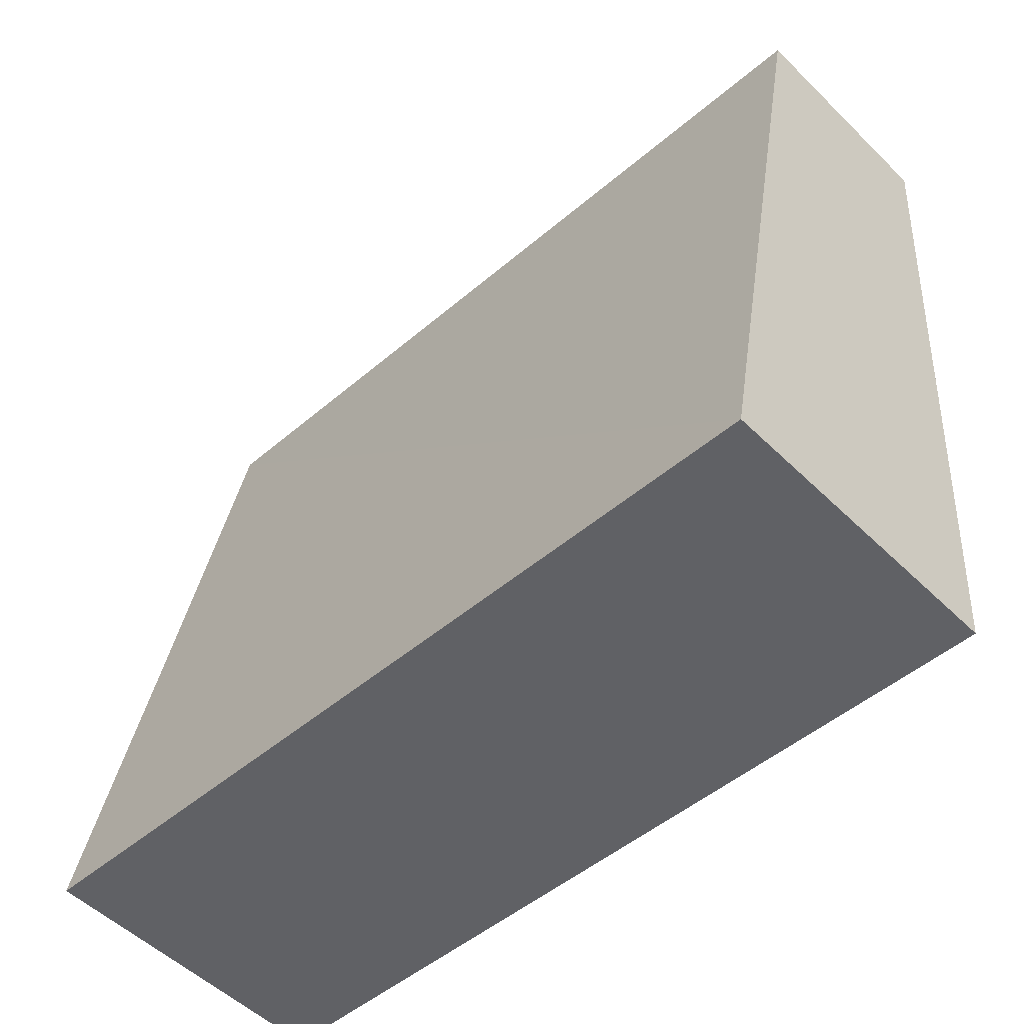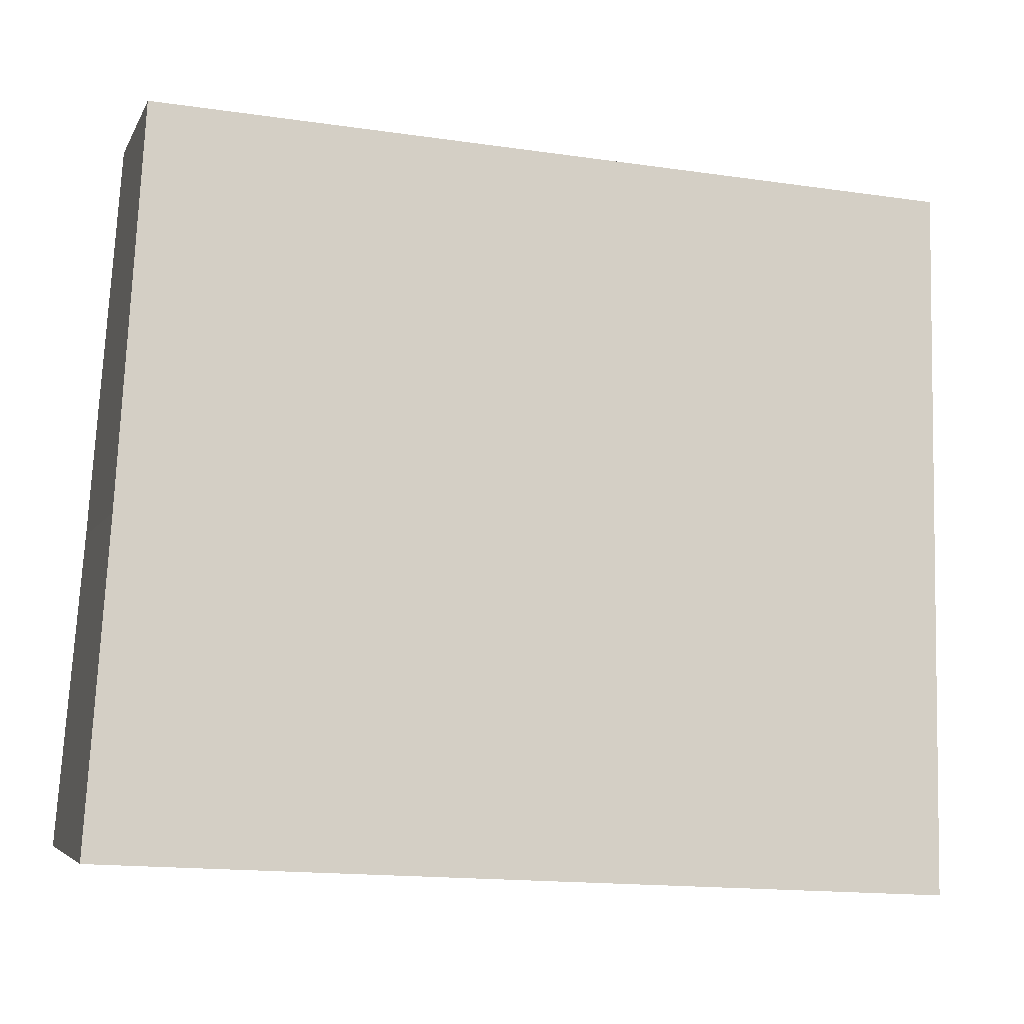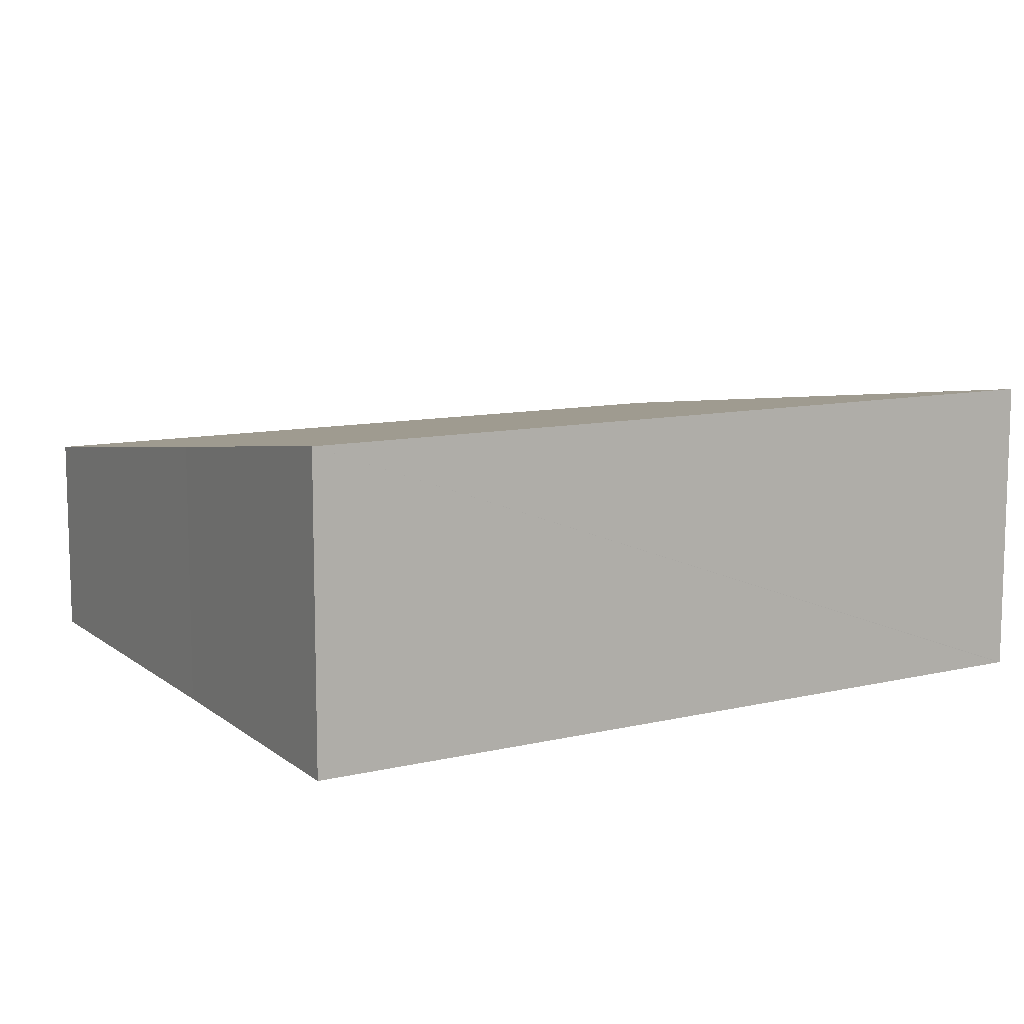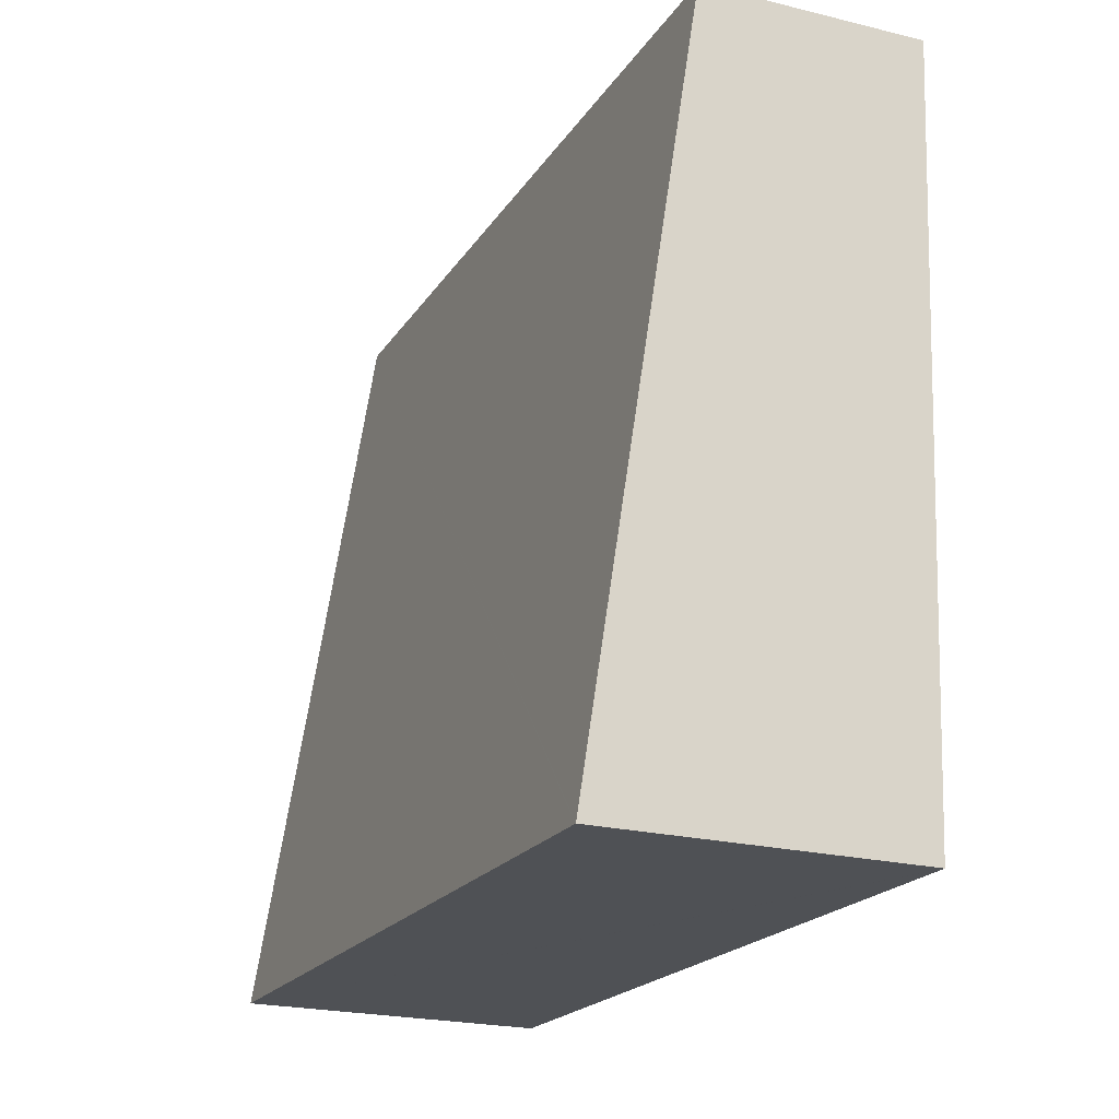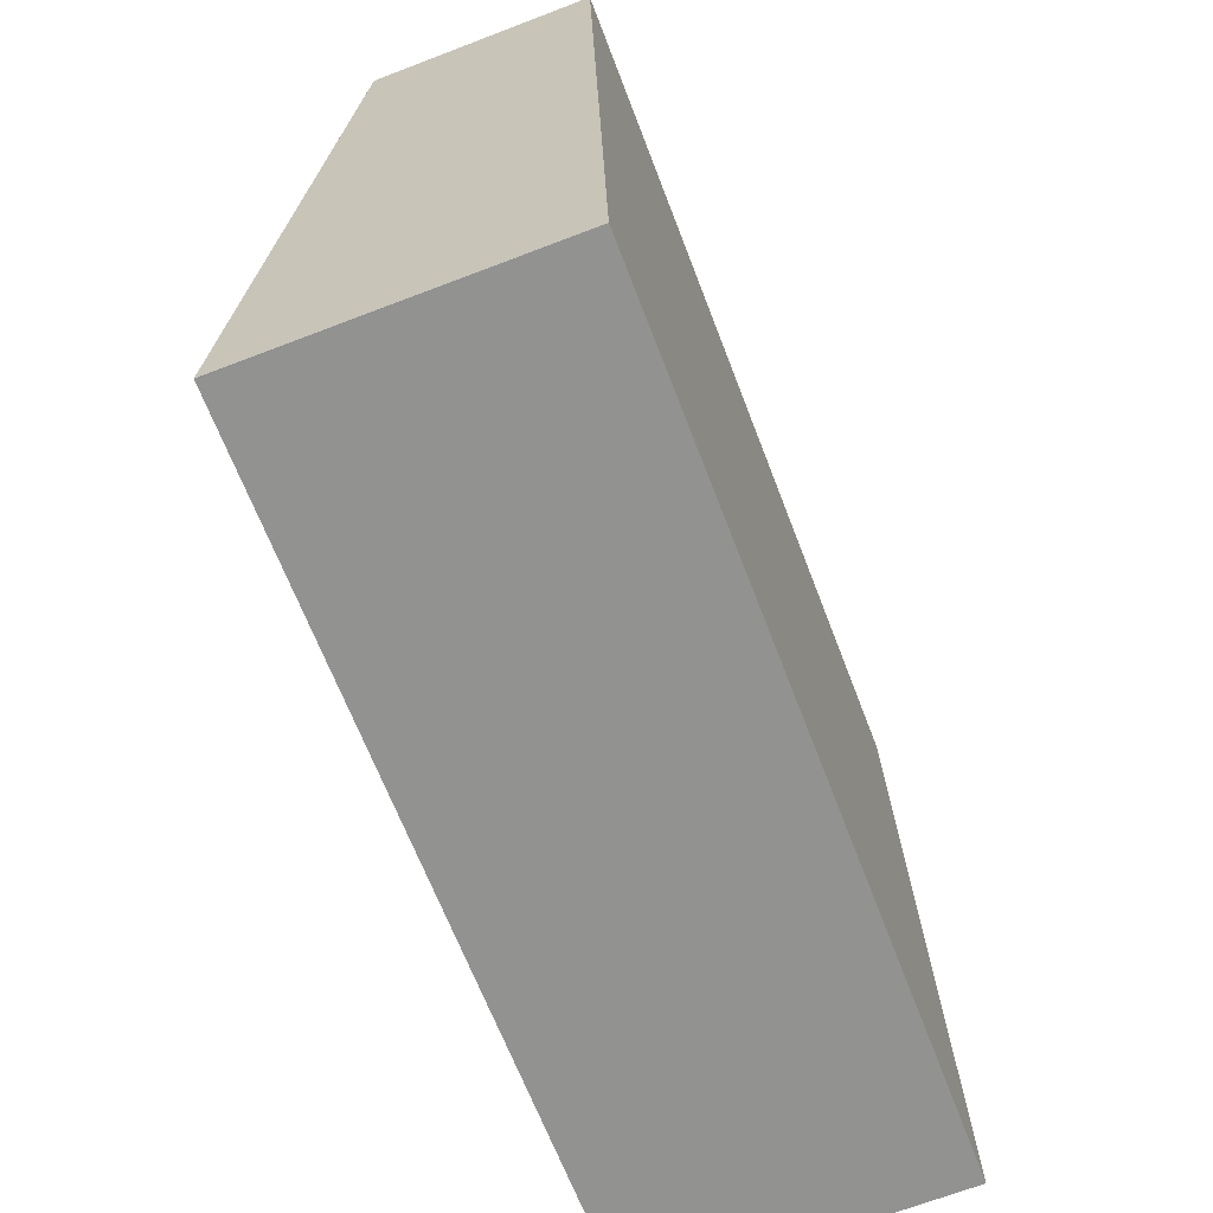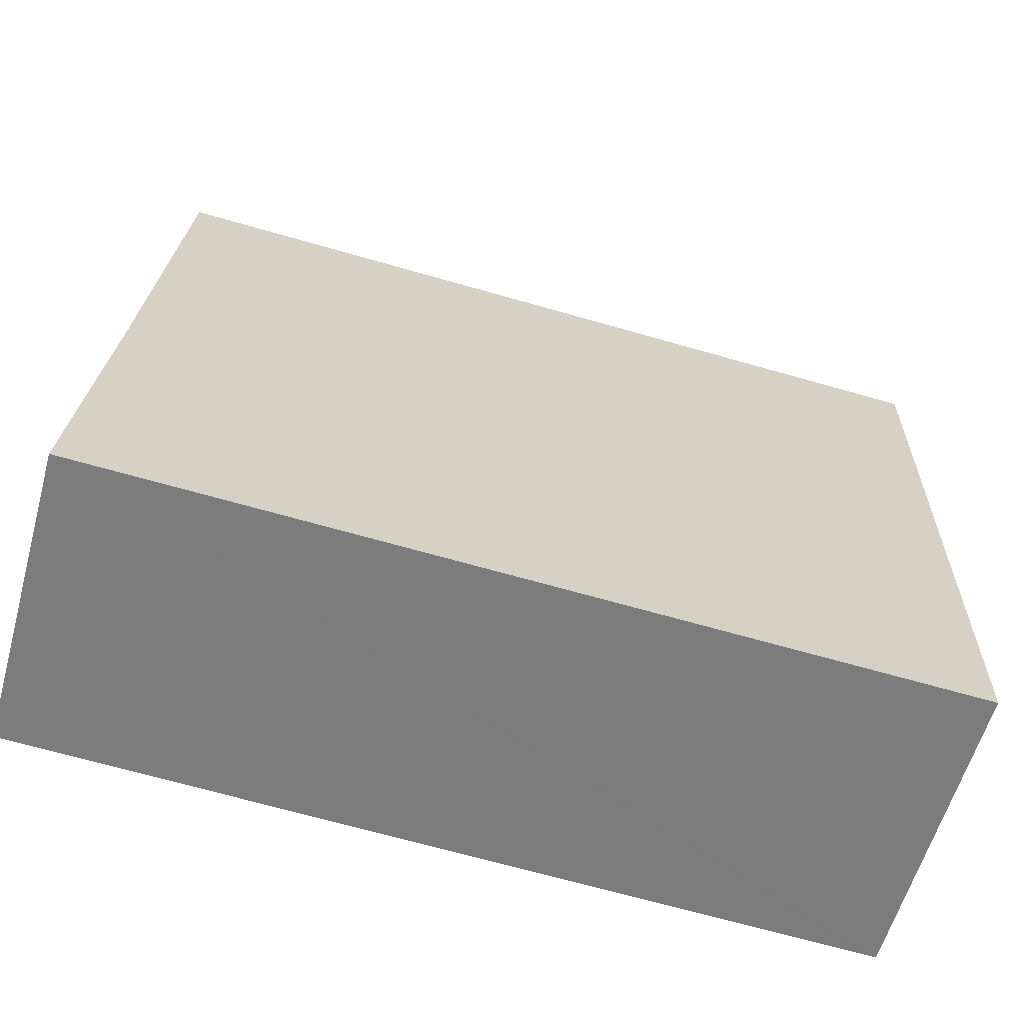
<metadata>
{"format":"obj","ext":"obj","renderer":"f3d","projection":"perspective","resolution":1024,"background":"white","views":[{"elev":-52.7,"azim":-136.2,"up":"+Z"},{"elev":-5.2,"azim":164.3,"up":"+Z"},{"elev":10.1,"azim":145.8,"up":"+Y"},{"elev":-22.8,"azim":-112.7,"up":"+Z"},{"elev":-69.0,"azim":-69.1,"up":"+Z"},{"elev":-58.4,"azim":164.5,"up":"+Z"}]}
</metadata>
<code>
v  16.13 4.168 0.95
v  0.811 5.758 -12.37
v  0 4.18 2.56e-16
v  0.922 5.974 -14.06
v  0.951 5.974 -14.06
v  16.77 5.179 -6.962
v  17.32 5.974 -13.19
v  0.922 8.61e-16 -14.06
v  0 0 0
v  0.811 7.572e-16 -12.37
v  16.13 -5.817e-17 0.95
v  16.77 4.263e-16 -6.962
v  17.32 8.074e-16 -13.19
v  0.951 8.609e-16 -14.06
g defaultobject
f 1 2 3
f 2 1 4
f 4 1 5
f 5 1 6
f 5 6 7
f 8 2 4
f 2 8 3
f 3 8 9
f 9 8 10
f 9 1 3
f 1 9 11
f 11 6 1
f 6 11 12
f 6 12 7
f 7 12 13
f 5 8 4
f 8 5 7
f 8 7 14
f 14 7 13
f 10 11 9
f 11 10 12
f 12 10 13
f 13 10 14
f 14 10 8

</code>
